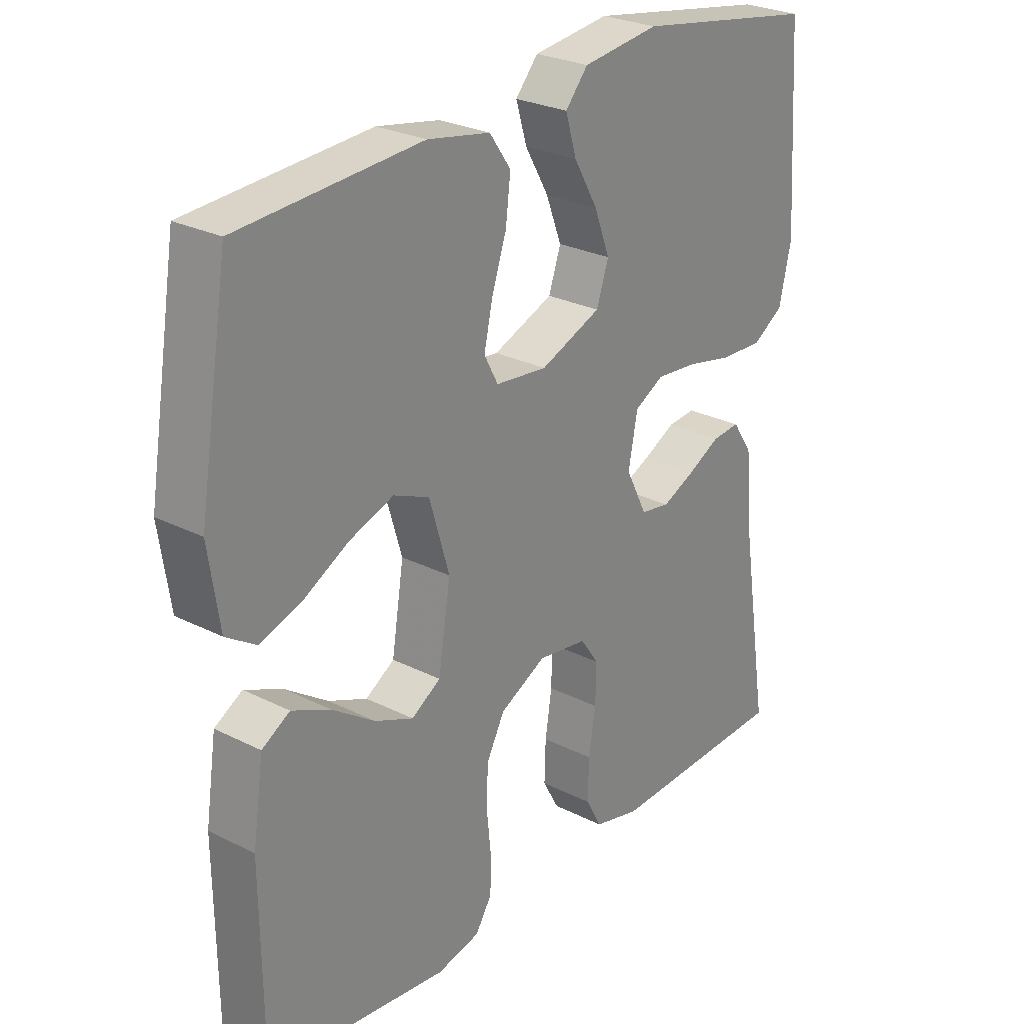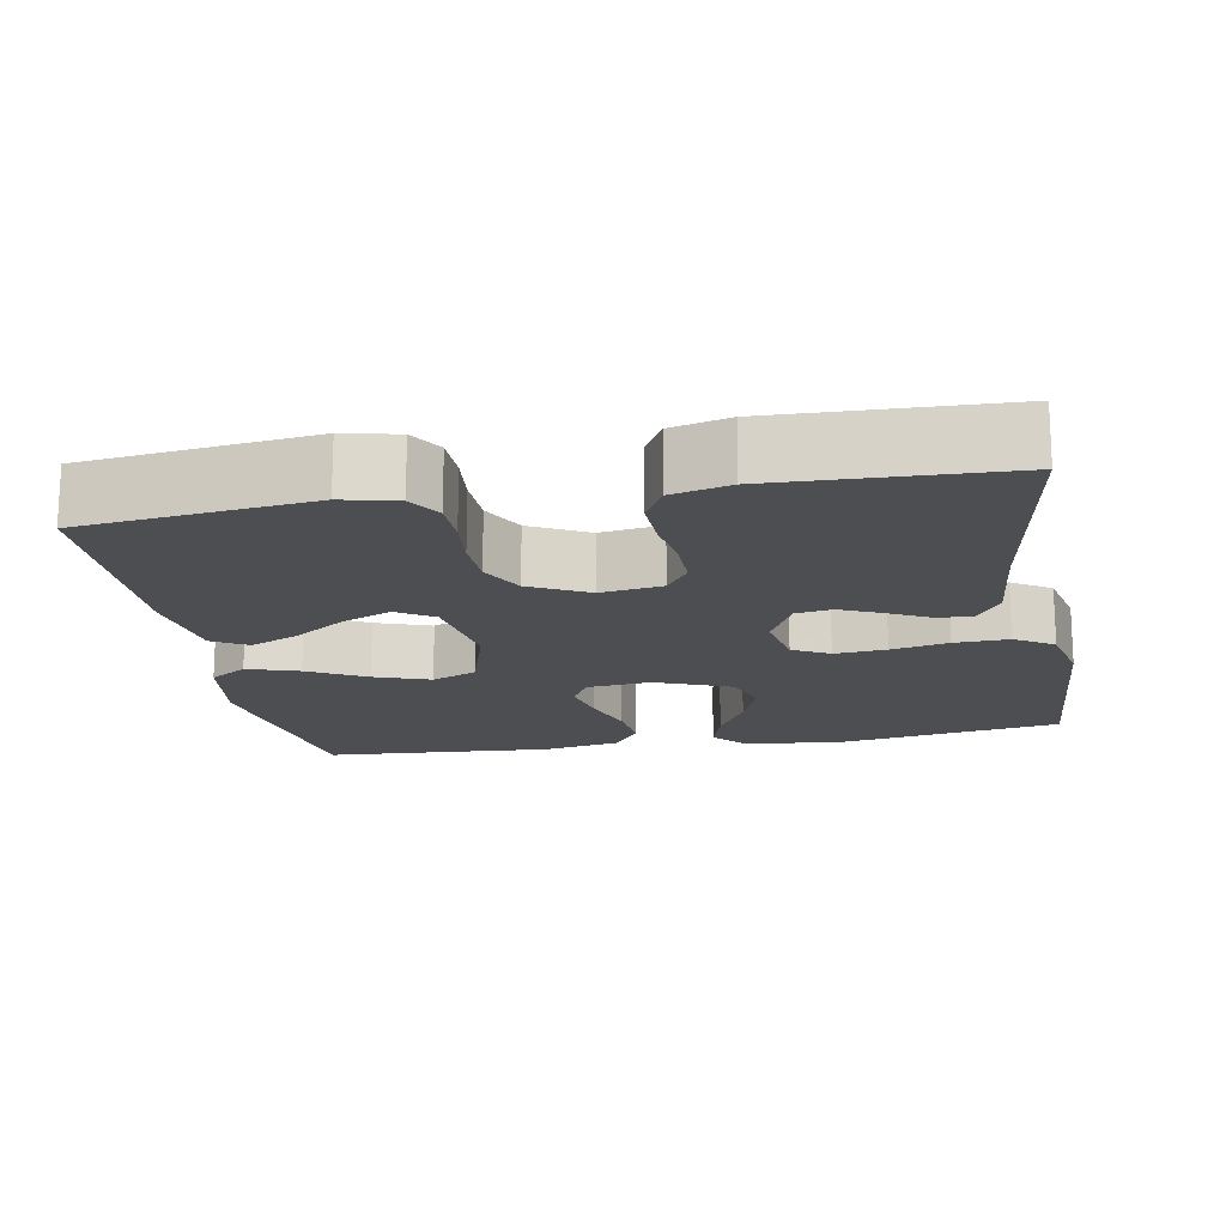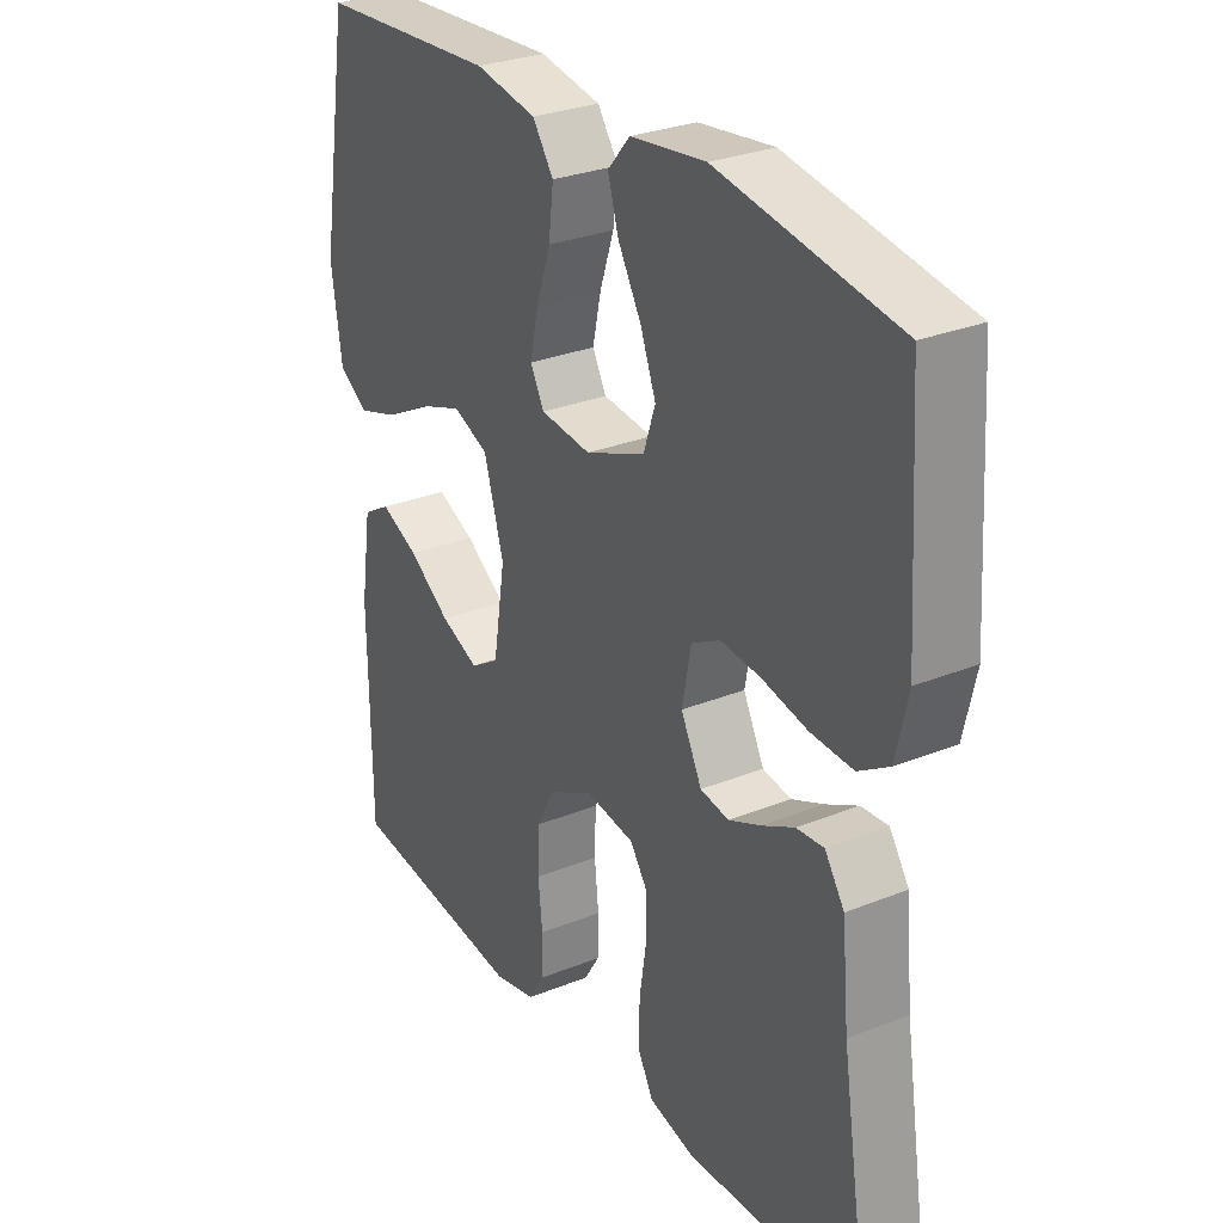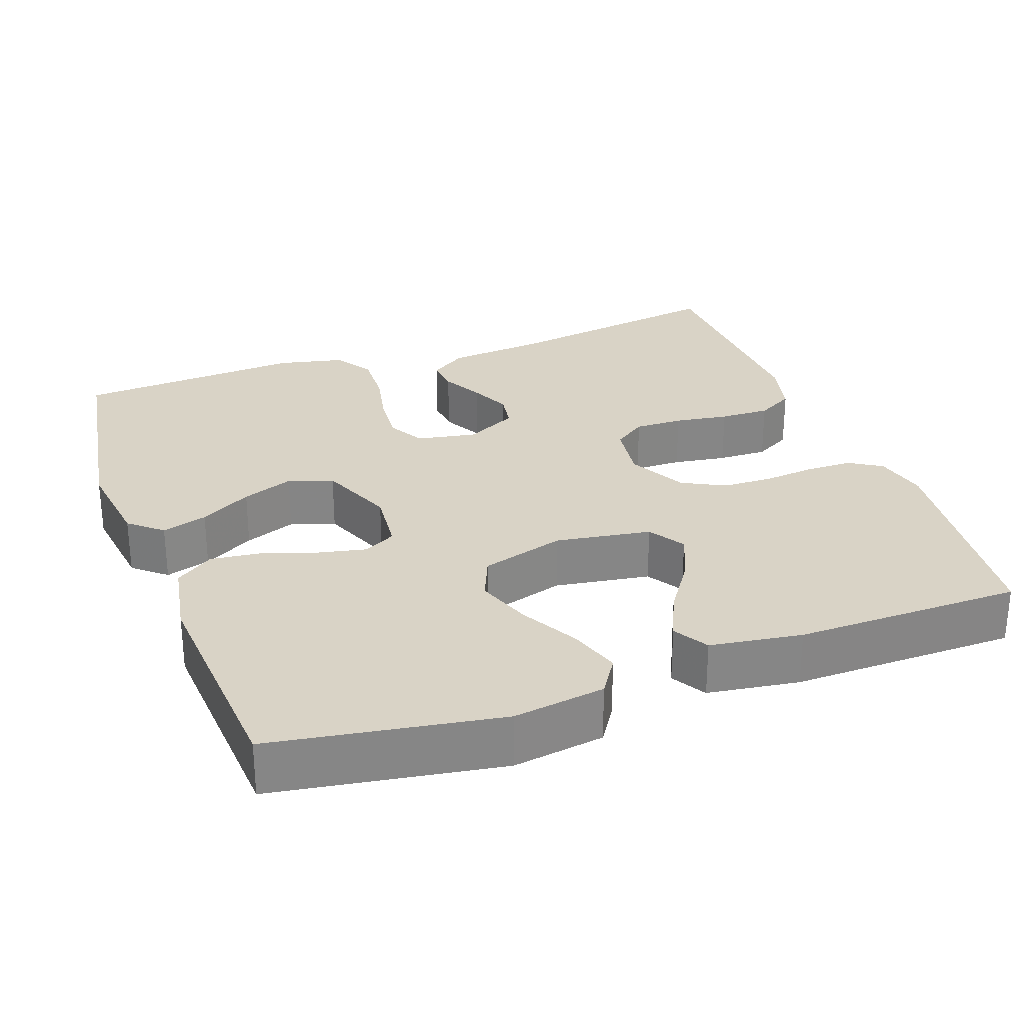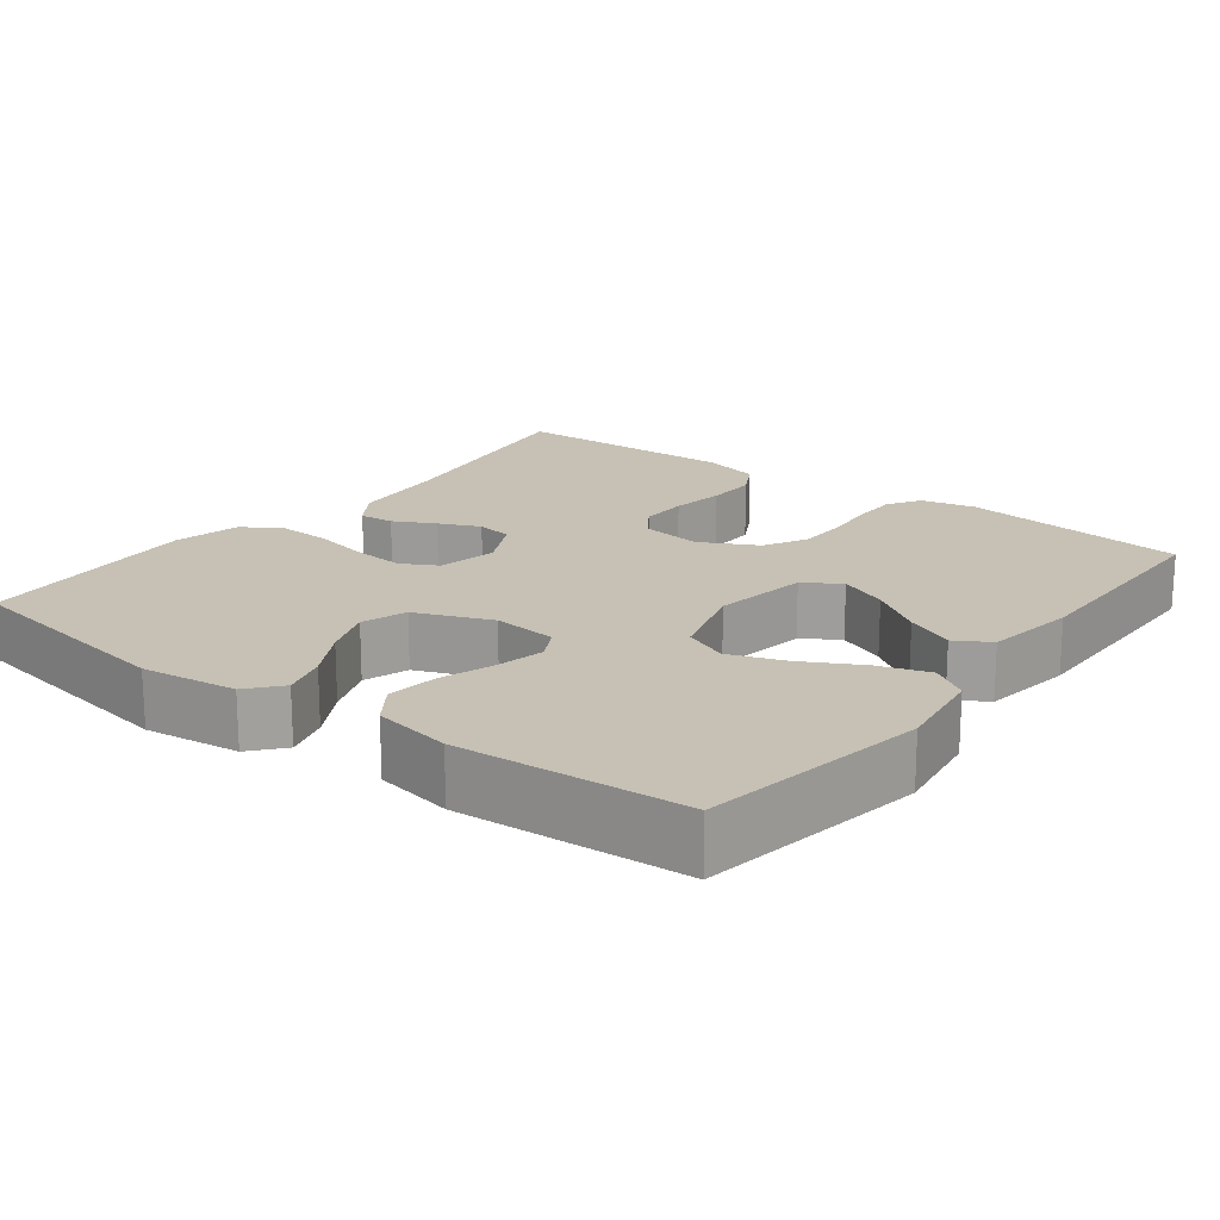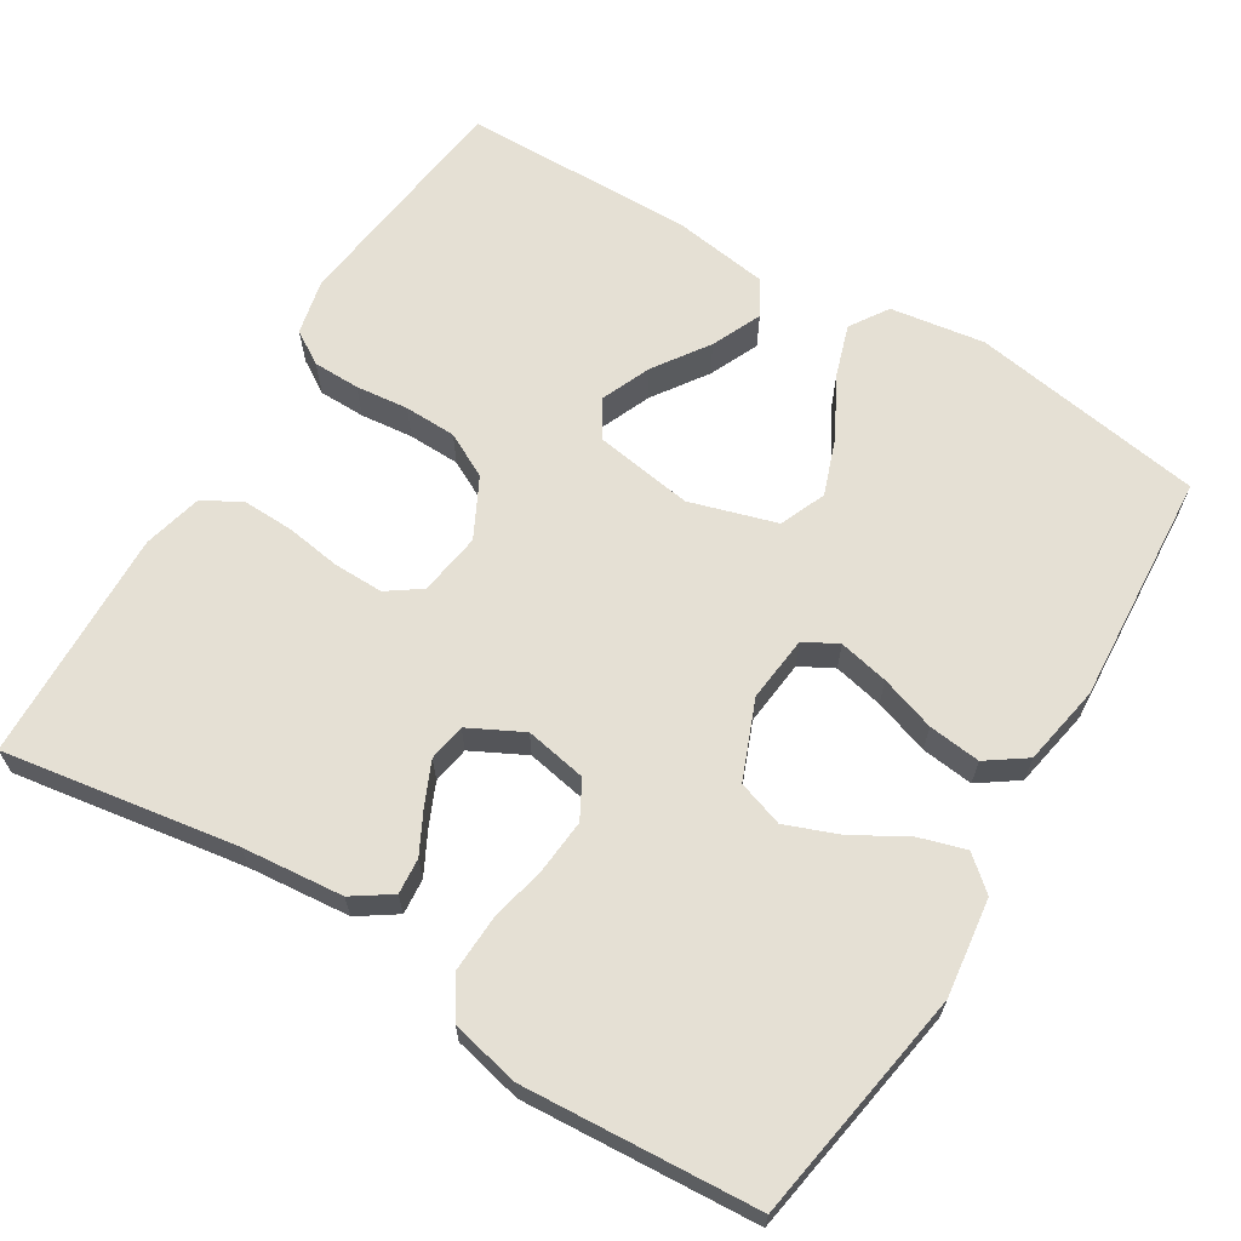
<metadata>
{"format":"obj","ext":"obj","renderer":"f3d","projection":"perspective","resolution":1024,"background":"white","views":[{"elev":26.6,"azim":128.4,"up":"+Z"},{"elev":-16.8,"azim":-169.9,"up":"+Y"},{"elev":28.9,"azim":-121.0,"up":"+Z"},{"elev":28.3,"azim":69.9,"up":"+Y"},{"elev":18.5,"azim":37.3,"up":"+Y"},{"elev":65.2,"azim":-58.7,"up":"+Y"}]}
</metadata>
<code>
v -0.5 0.07 -0.5
v -0.453 0.07 -0.2
v -0.441 0.07 -0.07
v -0.408 0.07 -0.021
v -0.362 0.07 -0.025
v -0.308 0.07 -0.053
v -0.254 0.07 -0.077
v -0.206 0.07 -0.069
v -0.171 0.07 0
v -0.186 0.07 0.079
v -0.234 0.07 0.105
v -0.302 0.07 0.099
v -0.377 0.07 0.083
v -0.448 0.07 0.08
v -0.499 0.07 0.112
v -0.519 0.07 0.2
v -0.5 0.07 0.5
v -0.2 0.07 0.55
v -0.074 0.07 0.534
v -0.037 0.07 0.491
v -0.055 0.07 0.431
v -0.094 0.07 0.363
v -0.12 0.07 0.295
v -0.1 0.07 0.236
v 0 0.07 0.196
v 0.085 0.07 0.205
v 0.108 0.07 0.248
v 0.094 0.07 0.312
v 0.07 0.07 0.383
v 0.062 0.07 0.45
v 0.097 0.07 0.5
v 0.2 0.07 0.519
v 0.5 0.07 0.5
v 0.549 0.07 0.2
v 0.531 0.07 0.079
v 0.482 0.07 0.047
v 0.414 0.07 0.069
v 0.338 0.07 0.11
v 0.265 0.07 0.136
v 0.206 0.07 0.111
v 0.173 0.07 0
v 0.193 0.07 -0.126
v 0.241 0.07 -0.156
v 0.305 0.07 -0.129
v 0.375 0.07 -0.081
v 0.439 0.07 -0.052
v 0.485 0.07 -0.079
v 0.503 0.07 -0.2
v 0.5 0.07 -0.5
v 0.2 0.07 -0.536
v 0.129 0.07 -0.52
v 0.102 0.07 -0.477
v 0.101 0.07 -0.417
v 0.108 0.07 -0.349
v 0.106 0.07 -0.282
v 0.076 0.07 -0.225
v 0 0.07 -0.186
v -0.081 0.07 -0.198
v -0.111 0.07 -0.241
v -0.11 0.07 -0.305
v -0.099 0.07 -0.376
v -0.097 0.07 -0.442
v -0.124 0.07 -0.491
v -0.2 0.07 -0.51
v -0.5 0 -0.5
v -0.453 0 -0.2
v -0.441 0 -0.07
v -0.408 0 -0.021
v -0.362 0 -0.025
v -0.308 0 -0.053
v -0.254 0 -0.077
v -0.206 0 -0.069
v -0.171 0 0
v -0.186 0 0.079
v -0.234 0 0.105
v -0.302 0 0.099
v -0.377 0 0.083
v -0.448 0 0.08
v -0.499 0 0.112
v -0.519 0 0.2
v -0.5 0 0.5
v -0.2 0 0.55
v -0.074 0 0.534
v -0.037 0 0.491
v -0.055 0 0.431
v -0.094 0 0.363
v -0.12 0 0.295
v -0.1 0 0.236
v 0 0 0.196
v 0.085 0 0.205
v 0.108 0 0.248
v 0.094 0 0.312
v 0.07 0 0.383
v 0.062 0 0.45
v 0.097 0 0.5
v 0.2 0 0.519
v 0.5 0 0.5
v 0.549 0 0.2
v 0.531 0 0.079
v 0.482 0 0.047
v 0.414 0 0.069
v 0.338 0 0.11
v 0.265 0 0.136
v 0.206 0 0.111
v 0.173 0 0
v 0.193 0 -0.126
v 0.241 0 -0.156
v 0.305 0 -0.129
v 0.375 0 -0.081
v 0.439 0 -0.052
v 0.485 0 -0.079
v 0.503 0 -0.2
v 0.5 0 -0.5
v 0.2 0 -0.536
v 0.129 0 -0.52
v 0.102 0 -0.477
v 0.101 0 -0.417
v 0.108 0 -0.349
v 0.106 0 -0.282
v 0.076 0 -0.225
v 0 0 -0.186
v -0.081 0 -0.198
v -0.111 0 -0.241
v -0.11 0 -0.305
v -0.099 0 -0.376
v -0.097 0 -0.442
v -0.124 0 -0.491
v -0.2 0 -0.51
f 64 1 2
f 63 64 2
f 62 63 2
f 61 62 2
f 60 61 2
f 4 5 6
f 3 4 6
f 2 3 6
f 60 2 6
f 59 60 6
f 58 59 6 7
f 57 58 7 8
f 56 57 8 9
f 52 53 54
f 51 52 54
f 50 51 54
f 49 50 54
f 48 49 54
f 47 48 54
f 46 47 54
f 45 46 54
f 44 45 54
f 43 44 54 55
f 42 43 55 56
f 36 37 38
f 35 36 38
f 34 35 38
f 33 34 38
f 32 33 38
f 31 32 38
f 30 31 38
f 29 30 38
f 28 29 38
f 27 28 38 39
f 26 27 39 40
f 20 21 22
f 19 20 22
f 18 19 22
f 17 18 22
f 16 17 22
f 15 16 22
f 14 15 22
f 13 14 22
f 12 13 22
f 11 12 22 23
f 10 11 23 24
f 10 24 25
f 9 10 25
f 56 9 25
f 42 56 25
f 41 42 25
f 25 26 40 41
f 66 65 128
f 66 128 127
f 66 127 126
f 66 126 125
f 66 125 124
f 70 69 68
f 70 68 67
f 70 67 66
f 70 66 124
f 70 124 123
f 71 70 123 122
f 72 71 122 121
f 73 72 121 120
f 118 117 116
f 118 116 115
f 118 115 114
f 118 114 113
f 118 113 112
f 118 112 111
f 118 111 110
f 118 110 109
f 118 109 108
f 119 118 108 107
f 120 119 107 106
f 102 101 100
f 102 100 99
f 102 99 98
f 102 98 97
f 102 97 96
f 102 96 95
f 102 95 94
f 102 94 93
f 102 93 92
f 103 102 92 91
f 104 103 91 90
f 86 85 84
f 86 84 83
f 86 83 82
f 86 82 81
f 86 81 80
f 86 80 79
f 86 79 78
f 86 78 77
f 86 77 76
f 87 86 76 75
f 88 87 75 74
f 89 88 74
f 89 74 73
f 89 73 120
f 89 120 106
f 89 106 105
f 105 104 90 89
f 1 65 66 2
f 2 66 67 3
f 3 67 68 4
f 4 68 69 5
f 5 69 70 6
f 6 70 71 7
f 7 71 72 8
f 8 72 73 9
f 9 73 74 10
f 10 74 75 11
f 11 75 76 12
f 12 76 77 13
f 13 77 78 14
f 14 78 79 15
f 15 79 80 16
f 16 80 81 17
f 17 81 82 18
f 18 82 83 19
f 19 83 84 20
f 20 84 85 21
f 21 85 86 22
f 22 86 87 23
f 23 87 88 24
f 24 88 89 25
f 25 89 90 26
f 26 90 91 27
f 27 91 92 28
f 28 92 93 29
f 29 93 94 30
f 30 94 95 31
f 31 95 96 32
f 32 96 97 33
f 33 97 98 34
f 34 98 99 35
f 35 99 100 36
f 36 100 101 37
f 37 101 102 38
f 38 102 103 39
f 39 103 104 40
f 40 104 105 41
f 41 105 106 42
f 42 106 107 43
f 43 107 108 44
f 44 108 109 45
f 45 109 110 46
f 46 110 111 47
f 47 111 112 48
f 48 112 113 49
f 49 113 114 50
f 50 114 115 51
f 51 115 116 52
f 52 116 117 53
f 53 117 118 54
f 54 118 119 55
f 55 119 120 56
f 56 120 121 57
f 57 121 122 58
f 58 122 123 59
f 59 123 124 60
f 60 124 125 61
f 61 125 126 62
f 62 126 127 63
f 63 127 128 64
f 64 128 65 1

</code>
